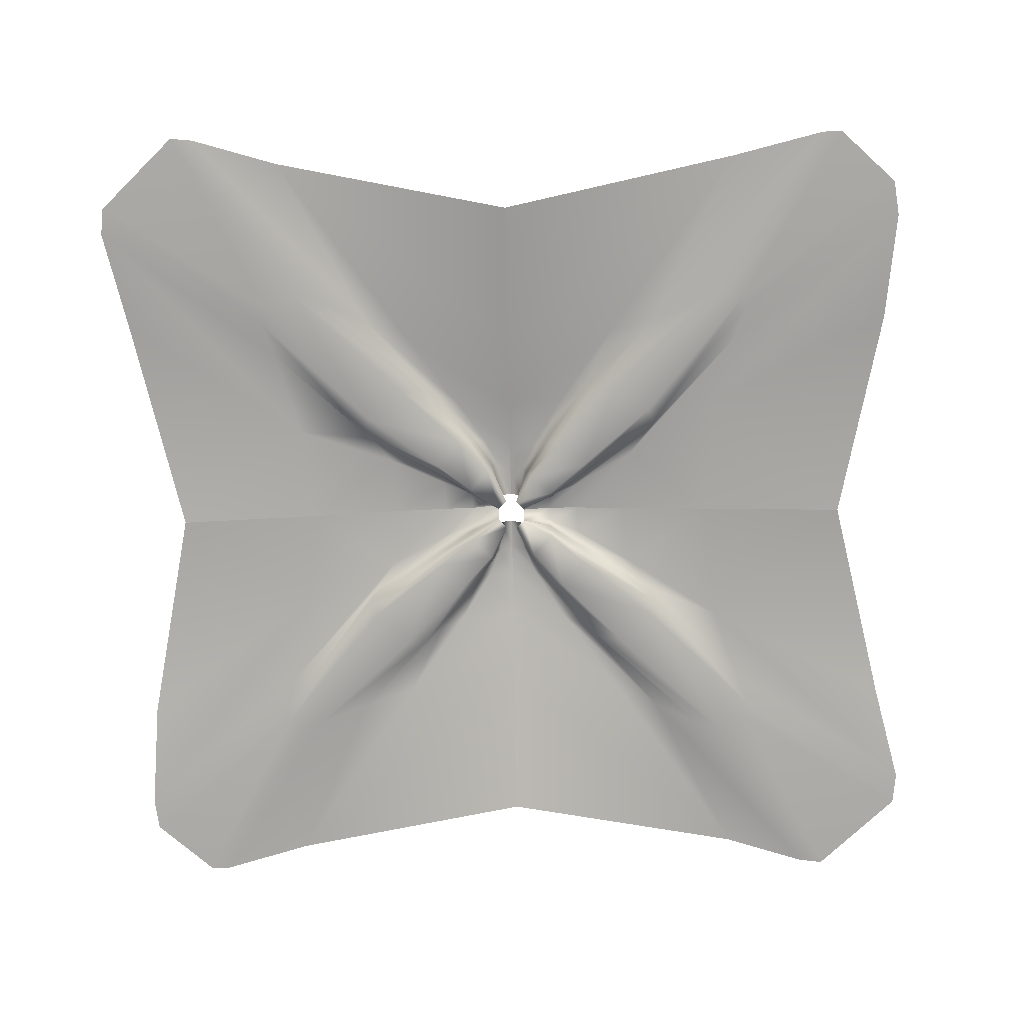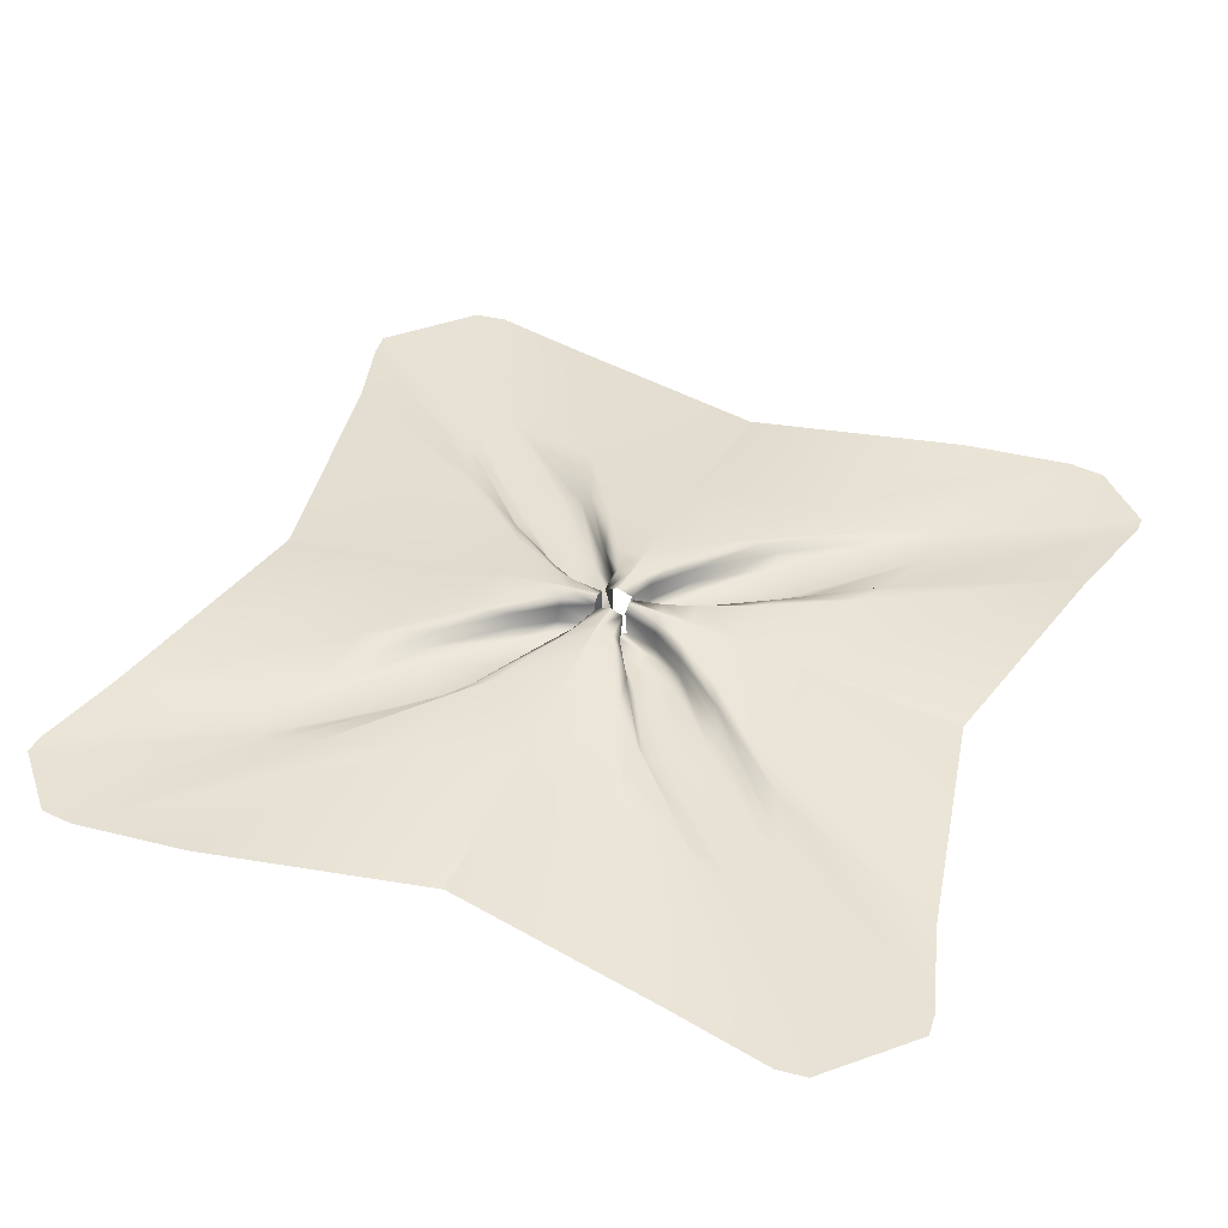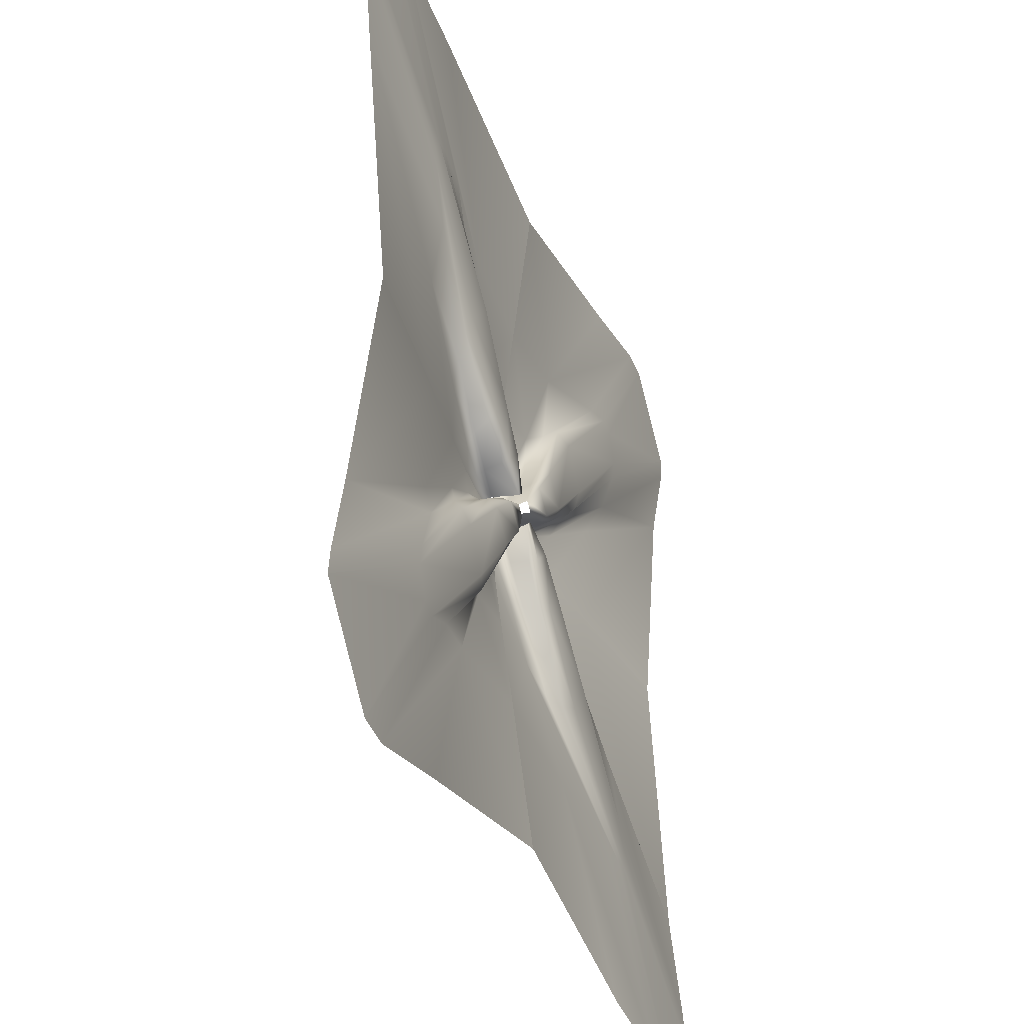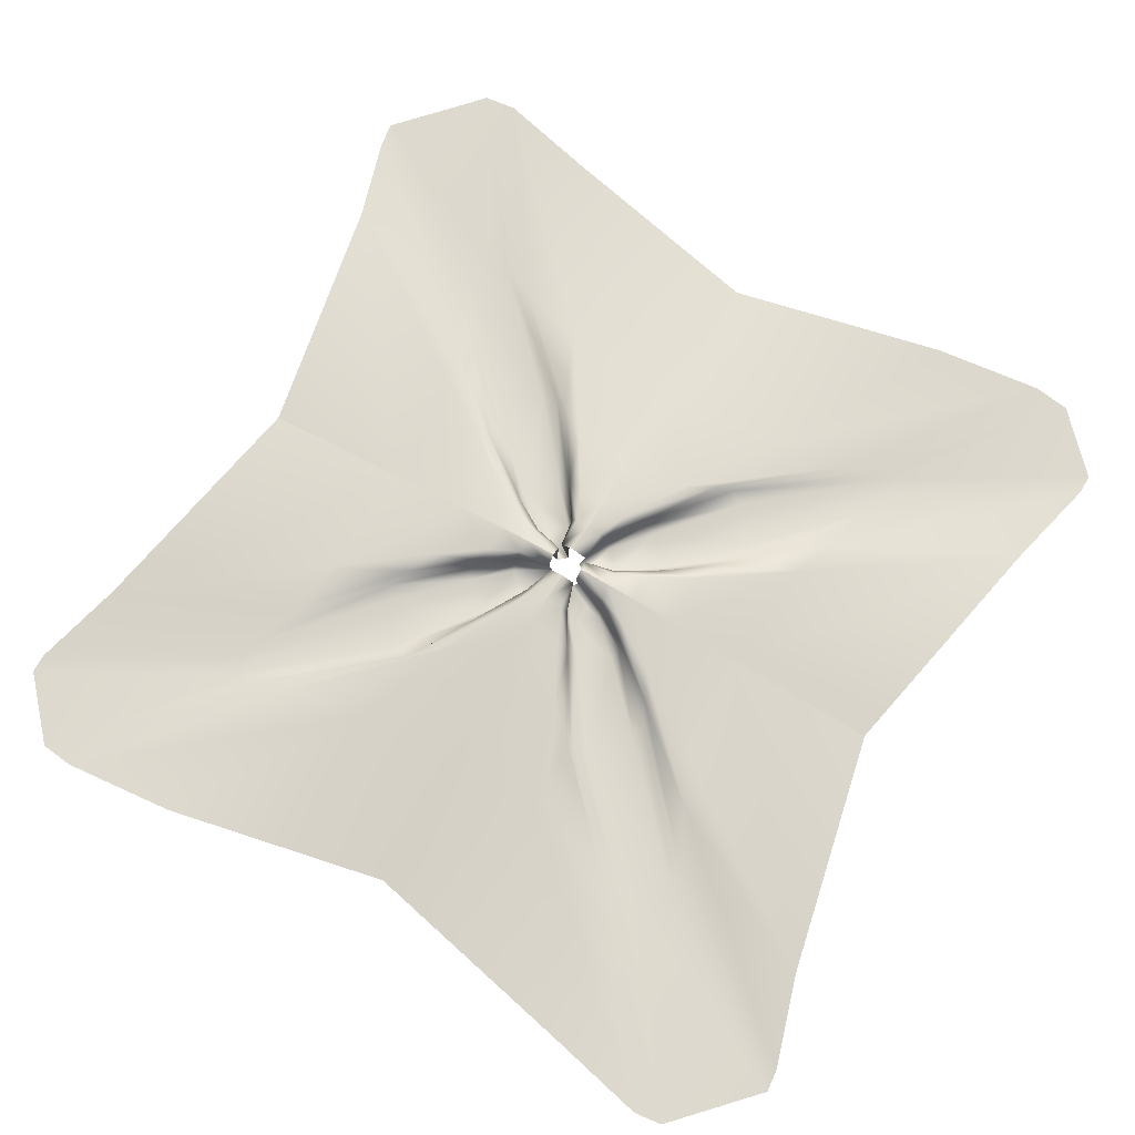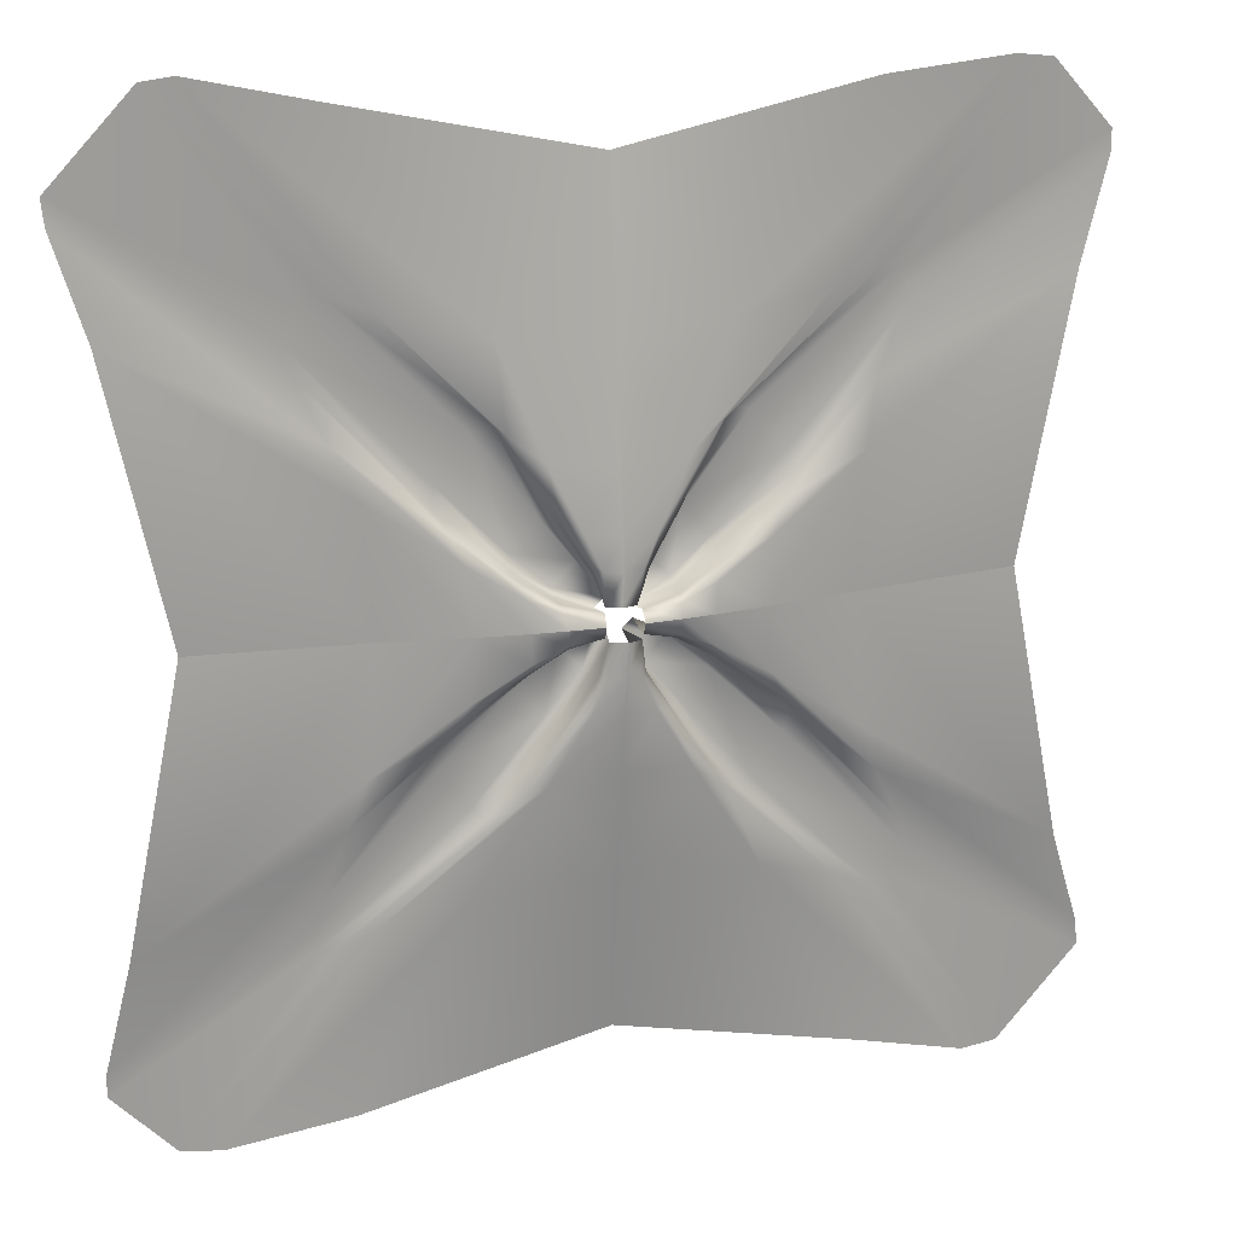
<metadata>
{"format":"obj","ext":"obj","renderer":"f3d","projection":"perspective","resolution":1024,"background":"white","views":[{"elev":-75.5,"azim":91.3,"up":"+Y"},{"elev":40.3,"azim":23.2,"up":"+Y"},{"elev":-36.2,"azim":-68.8,"up":"+Z"},{"elev":71.8,"azim":29.9,"up":"+Y"},{"elev":19.3,"azim":162.0,"up":"+Z"}]}
</metadata>
<code>
g SM_ENV_Dome_Glass_04_SC_opt
v 0.001067 0.002459 1.23
v 0.3286 0.06053 0.7839
v 0.7414 0.004065 1.391
v 0.0003393 0.06374 0.7374
v 0.2027 0.09724 0.4494
v 0.001945 0.1035 0.4245
v 0.1057 0.1178 0.2533
v 0.00188 0.124 0.2504
v 0.05898 0.1254 0.1496
v 0.001571 0.1314 0.1463
v 0.0505 0.1182 0.04937
v 0.00898 0.136 0.04988
v 1.333 0.01089 0.823
v 0.6514 0.06391 0.0001507
v 1.157 0.004528 -0.002623
v 0.6874 0.06085 0.3824
v 0.4019 0.1036 -4.917e-05
v 0.7487 0.01708 0.5191
v 1.424 0.0004048 1.12
v 0.4188 0.09757 0.192
v 0.2532 0.124 0.000147
v 0.8359 0.003881 0.7061
v 1.432 9.658e-10 1.198
v 0.8515 0.002671 0.7804
v 0.4558 0.07077 0.2743
v 0.2633 0.1178 0.0903
v 0.1565 0.1313 0.0001079
v 0.4922 0.0295 0.338
v 0.1673 0.1253 0.04661
v 0.05188 0.136 1.903e-06
v 0.05252 0.1182 0.03542
v 0.2733 0.08794 0.1318
v 0.1661 0.09905 0.06382
v 0.1743 0.0361 0.06871
v 0.05145 0.02508 0.01931
v 0.289 0.03728 0.1529
v 0.1682 0.01203 0.0846
v 0.02232 0.02508 0.04696
v 0.4819 0.008893 0.3941
v 0.2848 0.01154 0.1909
v 0.3806 0.00887 0.5221
v 0.09998 0.01203 0.1508
v 0.198 0.01153 0.2765
v 0.08367 0.03606 0.1573
v 0.08239 0.09949 0.1478
v 0.0505 0.1182 0.04937
v 0.05898 0.1254 0.1496
v 0.1652 0.03713 0.2847
v 0.1579 0.08753 0.2733
v 0.1057 0.1178 0.2533
v 0.2027 0.09724 0.4494
v 0.2959 0.0693 0.521
v 0.3286 0.06053 0.7839
v 0.3261 0.02918 0.5453
v 0.6331 0.00812 0.865
v 0.7531 0.003425 0.906
v 1.092 0.0009086 1.47
v 0.7414 0.004065 1.391
v 1.186 1.035e-09 1.459
v 0.8073 0.001955 0.8876
v 1.186 1.035e-09 1.459
v 1.432 9.658e-10 1.198
v 0.001067 0.002459 1.23
v -0.7457 0.005175 1.386
v -0.3267 0.06054 0.7837
v 0.0003393 0.06374 0.7374
v -0.1992 0.0972 0.4497
v 0.001945 0.1035 0.4245
v 0.00188 0.124 0.2504
v -0.102 0.1178 0.2531
v 0.001571 0.1314 0.1463
v -0.05548 0.1255 0.1487
v 0.00898 0.136 0.04988
v -0.03795 0.1182 0.0472
v -1.408 1.102e-09 1.21
v -0.806 0.001876 0.8777
v -1.229 9.657e-10 1.408
v -0.8366 0.001579 0.8238
v -0.8185 0.002475 0.7639
v -0.4913 0.008883 0.4003
v -0.3826 0.008863 0.5225
v -0.3253 0.02916 0.5458
v -0.7573 0.003152 0.8846
v -1.229 9.657e-10 1.408
v -0.6345 0.006961 0.8483
v -1.12 0.000509 1.421
v -0.3267 0.06054 0.7837
v -0.7457 0.005175 1.386
v -0.1992 0.0972 0.4497
v -0.2942 0.06927 0.5214
v -0.102 0.1178 0.2531
v -0.1546 0.08753 0.2721
v -0.1625 0.03713 0.2838
v -0.07862 0.0996 0.146
v -0.05548 0.1255 0.1487
v -0.03795 0.1182 0.0472
v -0.08027 0.03605 0.1558
v -0.02121 0.02508 0.04696
v -0.09652 0.01204 0.1489
v -0.0507 0.02508 0.01931
v -0.1959 0.01153 0.2752
v -0.1647 0.01204 0.08187
v -0.2843 0.01154 0.1894
v -0.1706 0.03607 0.06628
v -0.5025 0.02947 0.3432
v -0.1621 0.09931 0.0616
v -0.05235 0.1182 0.03526
v -0.2886 0.03728 0.1516
v -0.7462 0.008549 0.5754
v -0.4646 0.07069 0.2791
v -0.2727 0.08794 0.1305
v -0.1643 0.1255 0.0451
v -1.408 0.0003079 1.144
v -1.408 1.102e-09 1.21
v -1.327 0.009861 0.8373
v -0.7043 0.06094 0.4005
v -0.1593 0.1313 -0.0001025
v -0.05563 0.136 -5.201e-06
v -0.2571 0.124 4.626e-05
v -0.2634 0.1178 0.08934
v -0.4106 0.1036 1.842e-05
v -0.4266 0.09745 0.1954
v -0.6722 0.06384 0.0002881
v -1.177 0.003747 0.004254
v 1.406 1.104e-09 -1.224
v 0.8187 0.001723 -0.874
v 1.222 9.657e-10 -1.417
v 0.8315 0.001699 -0.8064
v 0.8102 0.002661 -0.7414
v 0.4824 0.008892 -0.3941
v 0.3944 0.008869 -0.5192
v 0.3485 0.02918 -0.5421
v 0.7741 0.002951 -0.8805
v 1.222 9.657e-10 -1.417
v 0.6623 0.00546 -0.8417
v 1.101 0.0011 -1.434
v 0.3018 0.06929 -0.5186
v 0.4149 0.0608 -0.7741
v 0.7294 0.003764 -1.391
v -0.004332 0.001637 -1.23
v -0.004261 0.06374 -0.731
v 0.2058 0.09721 -0.4481
v -0.004108 0.1035 -0.423
v -0.004137 0.124 -0.2504
v 0.08969 0.1178 -0.2531
v -0.004178 0.1314 -0.1464
v 0.143 0.08753 -0.2716
v 0.0439 0.1254 -0.1495
v -0.01099 0.136 -0.04981
v 0.04037 0.1182 -0.04813
v 0.06329 0.09949 -0.147
v 0.0664 0.03606 -0.1568
v 0.01963 0.02508 -0.04696
v 0.156 0.03713 -0.2838
v 0.08125 0.01203 -0.1499
v 0.04896 0.02508 -0.01931
v 0.1873 0.01153 -0.2749
v 0.1501 0.01203 -0.08287
v 0.2696 0.01154 -0.1881
v 0.157 0.0361 -0.06724
v 0.4922 0.0295 -0.3378
v 0.1464 0.09905 -0.0622
v 0.05051 0.1182 -0.03541
v 0.2772 0.03728 -0.1511
v 0.7333 0.01191 -0.5393
v 0.4558 0.07077 -0.2743
v 0.2557 0.08794 -0.129
v 0.1522 0.1253 -0.04574
v 1.405 0.0003211 -1.157
v 1.406 1.104e-09 -1.224
v 1.326 0.0128 -0.8345
v 0.6862 0.0609 -0.3832
v 0.1565 0.1313 0.0001079
v 0.05188 0.136 1.903e-06
v 0.2532 0.124 0.000147
v 0.2503 0.1178 -0.08886
v 0.4019 0.1036 -4.917e-05
v 0.4189 0.09757 -0.192
v 0.6514 0.06391 0.0001507
v 1.157 0.004528 -0.002623
v -1.338 0.0122 -0.8248
v -0.6722 0.06384 0.0002881
v -1.177 0.003747 0.004254
v -0.709 0.06098 -0.3971
v -0.4106 0.1036 1.842e-05
v -0.771 0.01607 -0.5442
v -1.425 0.0004396 -1.105
v -0.4291 0.09757 -0.1952
v -0.2571 0.124 4.626e-05
v -0.8546 0.004041 -0.7162
v -1.437 9.649e-10 -1.187
v -0.868 0.0028 -0.7861
v -0.4678 0.07077 -0.2788
v -0.2558 0.1178 -0.08839
v -0.1593 0.1313 -0.0001025
v -0.506 0.0295 -0.344
v -0.1575 0.1253 -0.04552
v -0.05563 0.136 -5.201e-06
v -0.05583 0.1182 -0.03541
v -0.2612 0.08794 -0.1284
v -0.1518 0.09905 -0.06188
v -0.1625 0.0361 -0.06691
v -0.05438 0.02508 -0.01931
v -0.2827 0.03728 -0.1505
v -0.1556 0.01203 -0.08253
v -0.02513 0.02508 -0.04696
v -0.4952 0.008892 -0.4012
v -0.2752 0.01154 -0.1874
v -0.4011 0.008869 -0.52
v -0.0867 0.01203 -0.1498
v -0.1927 0.01153 -0.2745
v -0.07178 0.03606 -0.1568
v -0.06867 0.09949 -0.1469
v -0.05236 0.1182 -0.04919
v -0.161 0.03713 -0.2836
v -0.8243 0.001868 -0.8835
v -1.437 9.649e-10 -1.187
v -1.187 1.068e-09 -1.463
v -0.7735 0.003349 -0.9001
v -0.3547 0.02918 -0.5419
v -0.6631 0.007213 -0.8567
v -1.187 1.068e-09 -1.463
v -1.079 0.00107 -1.476
v -0.3079 0.0693 -0.5179
v -0.4217 0.0607 -0.7745
v -0.7326 0.003252 -1.39
v -0.004332 0.001637 -1.23
v -0.004261 0.06374 -0.731
v -0.2112 0.09723 -0.4475
v -0.004108 0.1035 -0.423
v -0.148 0.08753 -0.2713
v -0.0954 0.1178 -0.2531
v -0.004137 0.124 -0.2504
v -0.05009 0.1254 -0.1496
v -0.004178 0.1314 -0.1464
v -0.01099 0.136 -0.04981
g SM_ENV_Dome_Glass_04_SC_opt_0
f 3 2 1
f 2 4 1
f 2 5 4
f 5 6 4
f 5 7 6
f 7 8 6
f 7 9 8
f 9 10 8
f 9 11 10
f 11 12 10
f 15 14 13
f 14 16 13
f 14 17 16
f 13 16 18
f 19 13 18
f 17 20 16
f 16 20 18
f 17 21 20
f 19 18 22
f 23 19 22
f 23 22 24
f 20 25 18
f 18 25 22
f 21 26 20
f 20 26 25
f 21 27 26
f 25 28 22
f 22 28 24
f 27 29 26
f 27 30 29
f 30 31 29
f 26 32 25
f 25 32 28
f 26 29 33
f 33 29 31
f 32 26 33
f 33 31 34
f 32 33 34
f 31 35 34
f 32 36 28
f 36 32 34
f 37 34 35
f 36 34 37
f 35 38 37
f 28 36 39
f 28 39 24
f 40 36 37
f 36 40 39
f 24 39 41
f 39 40 41
f 37 42 40
f 38 42 37
f 42 43 40
f 40 43 41
f 44 42 38
f 43 42 44
f 44 38 45
f 38 46 45
f 47 45 46
f 48 43 44
f 48 44 45
f 49 45 47
f 49 48 45
f 50 49 47
f 49 50 51
f 52 49 51
f 48 49 52
f 52 51 53
f 43 48 54
f 54 48 52
f 41 43 54
f 55 52 53
f 54 52 55
f 41 54 56
f 56 54 55
f 57 55 53
f 58 57 53
f 57 59 55
f 59 56 55
f 60 41 56
f 61 60 56
f 60 24 41
f 61 62 60
f 62 24 60
f 65 64 63
f 66 65 63
f 67 65 66
f 68 67 66
f 68 69 67
f 69 70 67
f 69 71 70
f 71 72 70
f 71 73 72
f 73 74 72
f 77 76 75
f 76 78 75
f 78 79 75
f 78 76 80
f 78 80 79
f 76 81 80
f 82 81 76
f 83 82 76
f 83 76 84
f 85 83 84
f 86 85 84
f 87 85 86
f 88 87 86
f 87 89 85
f 85 90 83
f 89 90 85
f 90 82 83
f 89 91 90
f 90 92 82
f 91 92 90
f 82 93 81
f 92 93 82
f 94 92 91
f 95 94 91
f 94 95 96
f 92 94 97
f 94 96 97
f 93 92 97
f 96 98 97
f 99 97 98
f 93 97 99
f 98 100 99
f 93 101 81
f 101 93 99
f 81 101 80
f 99 102 101
f 100 102 99
f 101 103 80
f 102 103 101
f 104 102 100
f 103 102 104
f 80 103 105
f 80 105 79
f 104 100 106
f 100 107 106
f 108 103 104
f 103 108 105
f 108 104 106
f 79 105 109
f 105 108 110
f 105 110 109
f 111 108 106
f 108 111 110
f 112 106 107
f 111 106 112
f 79 109 113
f 114 79 113
f 113 109 115
f 109 110 116
f 109 116 115
f 112 107 117
f 107 118 117
f 112 117 119
f 120 112 119
f 120 111 112
f 120 119 121
f 110 111 122
f 111 120 122
f 122 120 121
f 110 122 116
f 122 121 116
f 121 123 116
f 116 123 115
f 123 124 115
f 127 126 125
f 126 128 125
f 128 129 125
f 128 126 130
f 128 130 129
f 126 131 130
f 132 131 126
f 133 132 126
f 133 126 134
f 135 133 134
f 136 135 134
f 137 132 133
f 135 137 133
f 138 135 136
f 139 138 136
f 138 139 140
f 141 138 140
f 138 142 135
f 142 138 141
f 142 137 135
f 143 142 141
f 143 144 142
f 144 145 142
f 142 145 137
f 144 146 145
f 137 147 132
f 145 147 137
f 146 148 145
f 146 149 148
f 149 150 148
f 145 148 151
f 151 148 150
f 147 145 151
f 151 150 152
f 147 151 152
f 150 153 152
f 147 154 132
f 154 147 152
f 132 154 131
f 155 152 153
f 154 152 155
f 153 156 155
f 154 157 131
f 157 154 155
f 131 157 130
f 155 158 157
f 156 158 155
f 157 159 130
f 158 159 157
f 160 158 156
f 159 158 160
f 130 159 161
f 130 161 129
f 160 156 162
f 156 163 162
f 164 159 160
f 159 164 161
f 164 160 162
f 129 161 165
f 161 164 166
f 161 166 165
f 167 164 162
f 164 167 166
f 168 162 163
f 167 162 168
f 129 165 169
f 170 129 169
f 169 165 171
f 165 166 172
f 165 172 171
f 168 163 173
f 163 174 173
f 168 173 175
f 176 168 175
f 176 167 168
f 176 175 177
f 166 167 178
f 167 176 178
f 178 176 177
f 166 178 172
f 178 177 172
f 177 179 172
f 172 179 171
f 179 180 171
f 183 182 181
f 182 184 181
f 182 185 184
f 181 184 186
f 187 181 186
f 185 188 184
f 184 188 186
f 185 189 188
f 187 186 190
f 191 187 190
f 191 190 192
f 188 193 186
f 186 193 190
f 189 194 188
f 188 194 193
f 189 195 194
f 193 196 190
f 190 196 192
f 195 197 194
f 195 198 197
f 198 199 197
f 194 200 193
f 193 200 196
f 194 197 201
f 201 197 199
f 200 194 201
f 201 199 202
f 200 201 202
f 199 203 202
f 200 204 196
f 204 200 202
f 205 202 203
f 204 202 205
f 203 206 205
f 196 204 207
f 196 207 192
f 208 204 205
f 204 208 207
f 192 207 209
f 207 208 209
f 205 210 208
f 206 210 205
f 210 211 208
f 208 211 209
f 212 210 206
f 211 210 212
f 212 206 213
f 206 214 213
f 215 211 212
f 215 212 213
f 216 192 209
f 217 192 216
f 218 217 216
f 218 216 219
f 216 209 219
f 209 211 220
f 209 220 219
f 211 215 220
f 219 220 221
f 222 219 221
f 223 222 221
f 220 215 224
f 220 224 221
f 223 221 225
f 221 224 225
f 226 223 225
f 226 225 227
f 225 228 227
f 225 229 228
f 224 229 225
f 229 230 228
f 215 231 224
f 224 231 229
f 231 215 213
f 229 232 230
f 231 232 229
f 232 233 230
f 231 213 234
f 232 231 234
f 232 234 233
f 234 213 214
f 234 235 233
f 234 214 235
f 214 236 235

</code>
